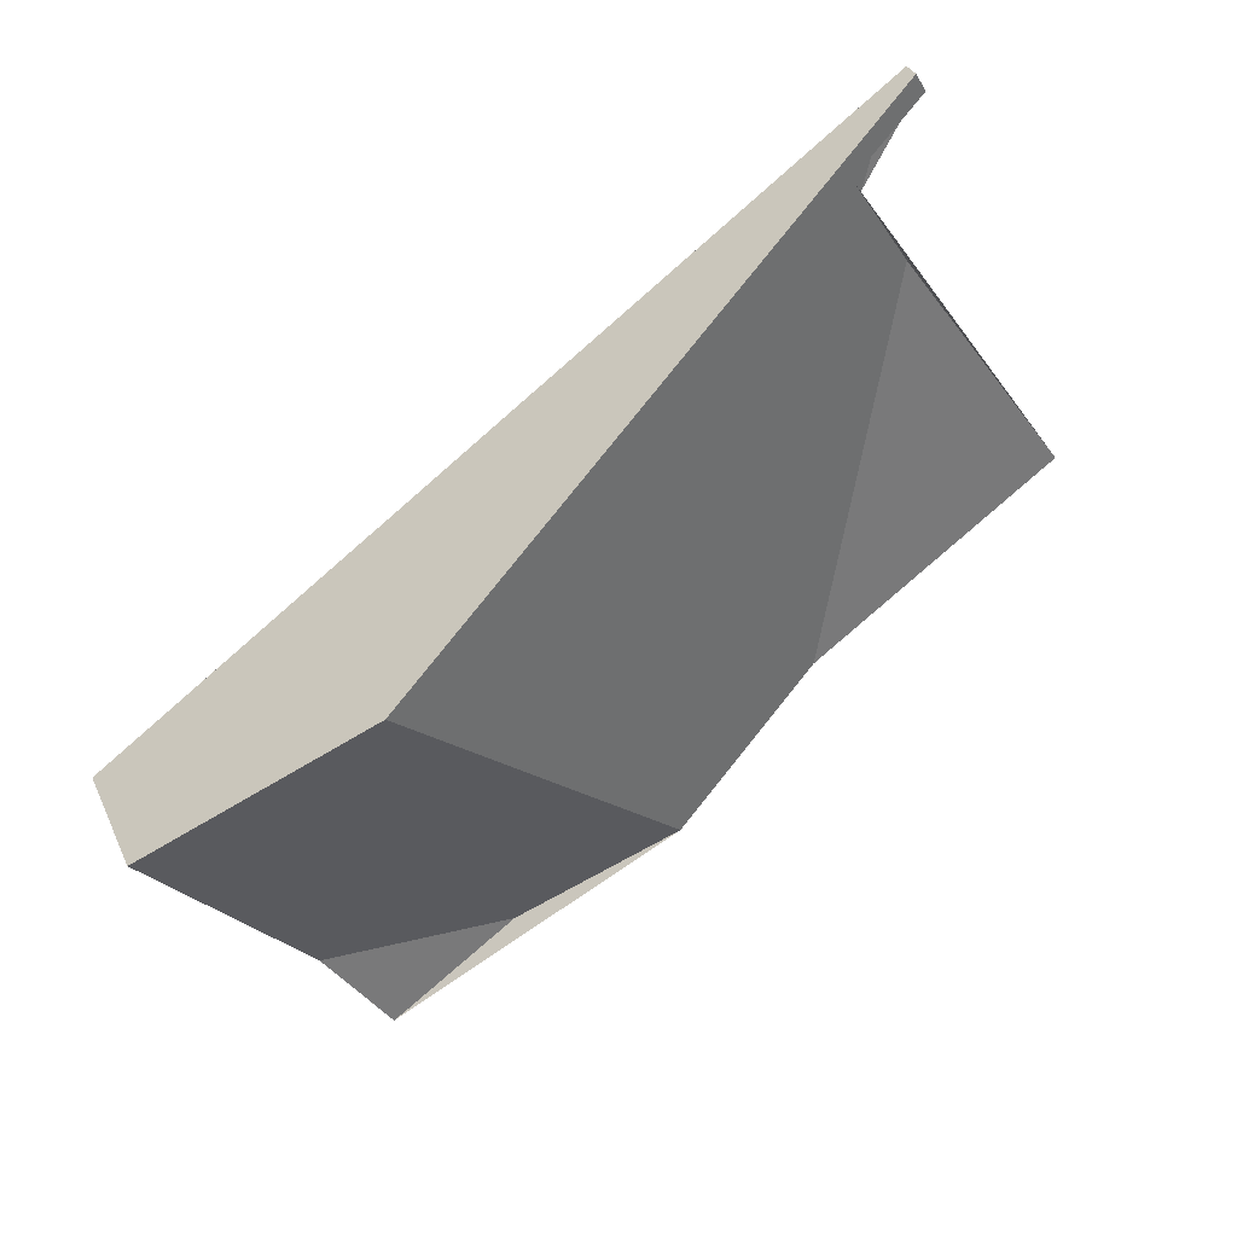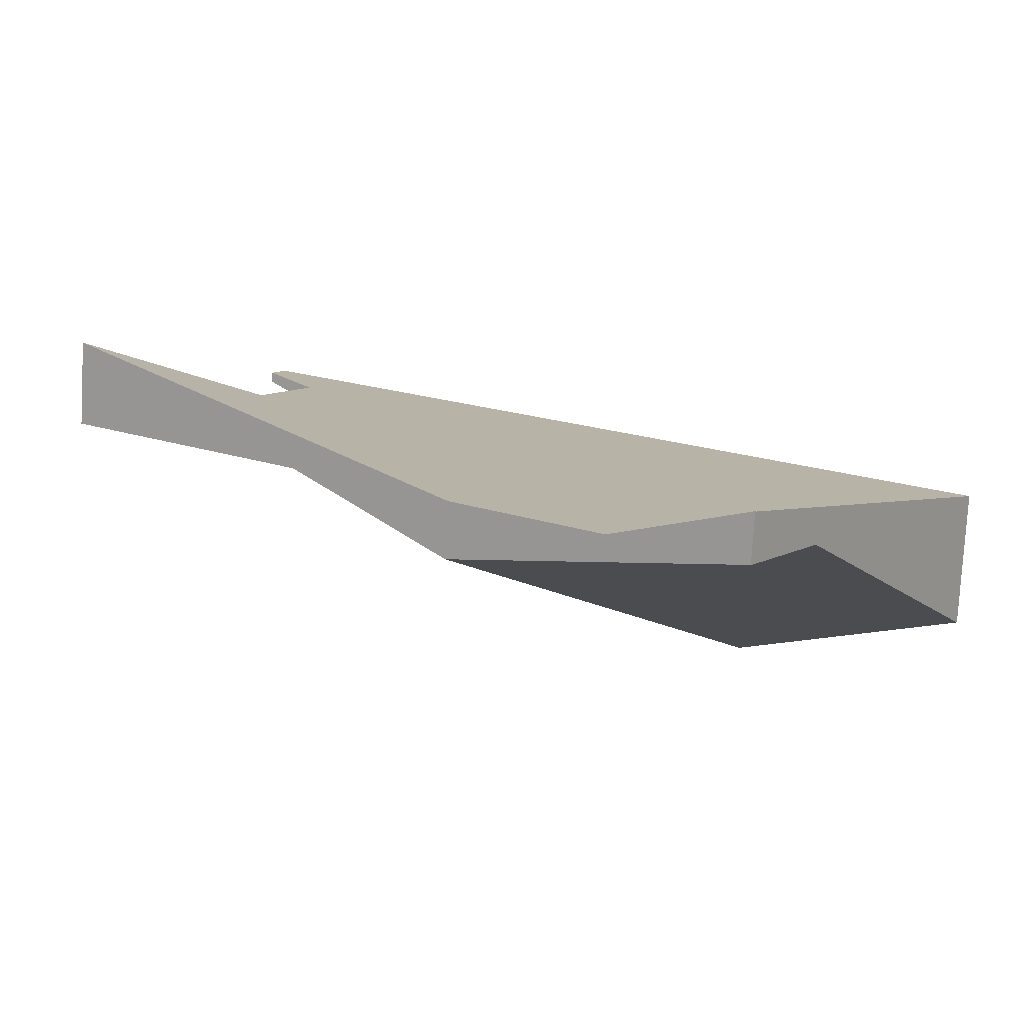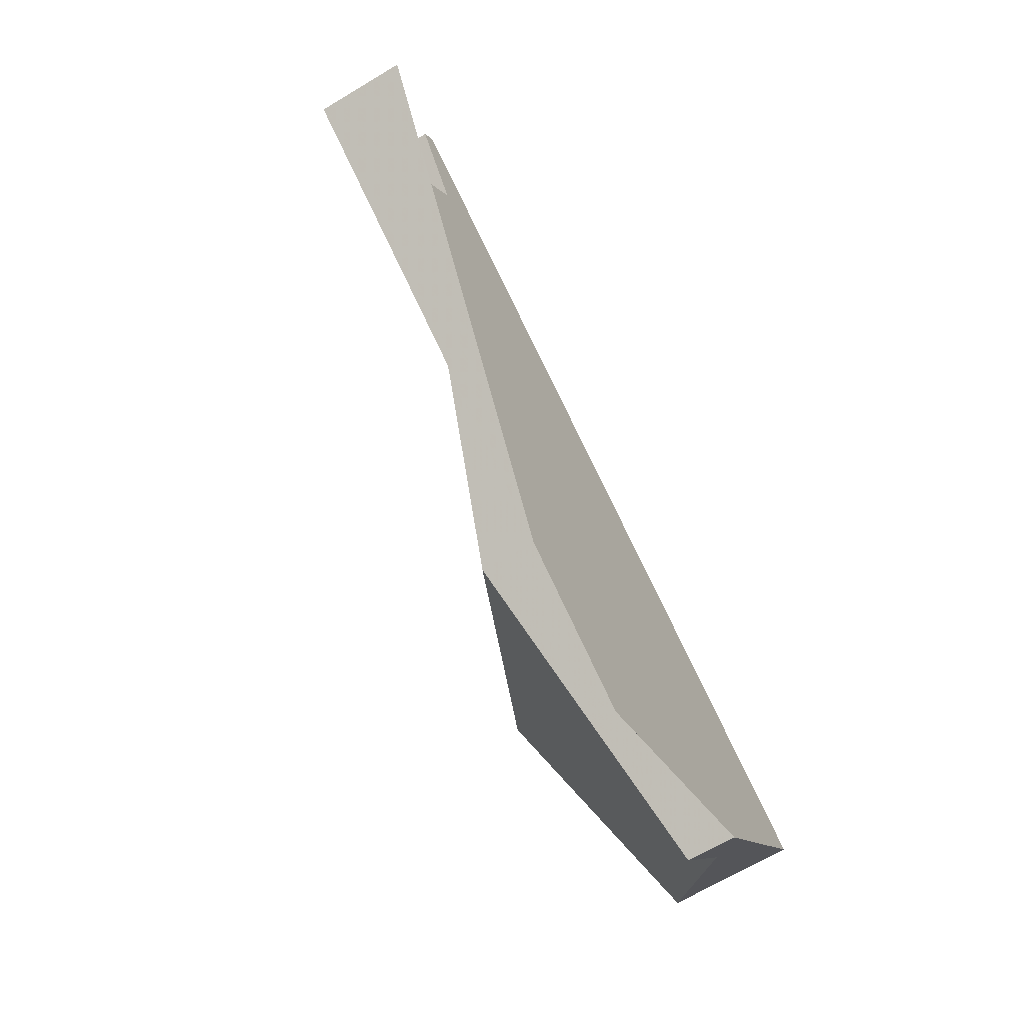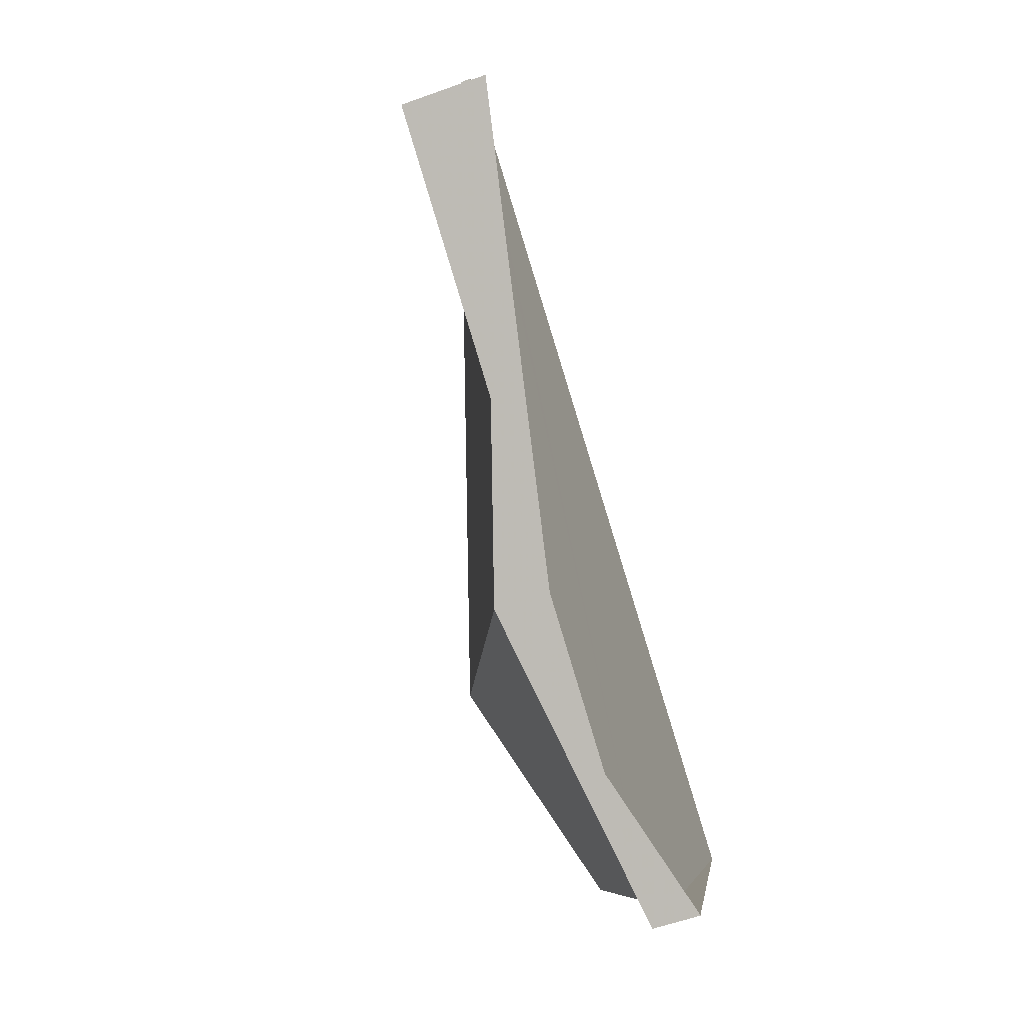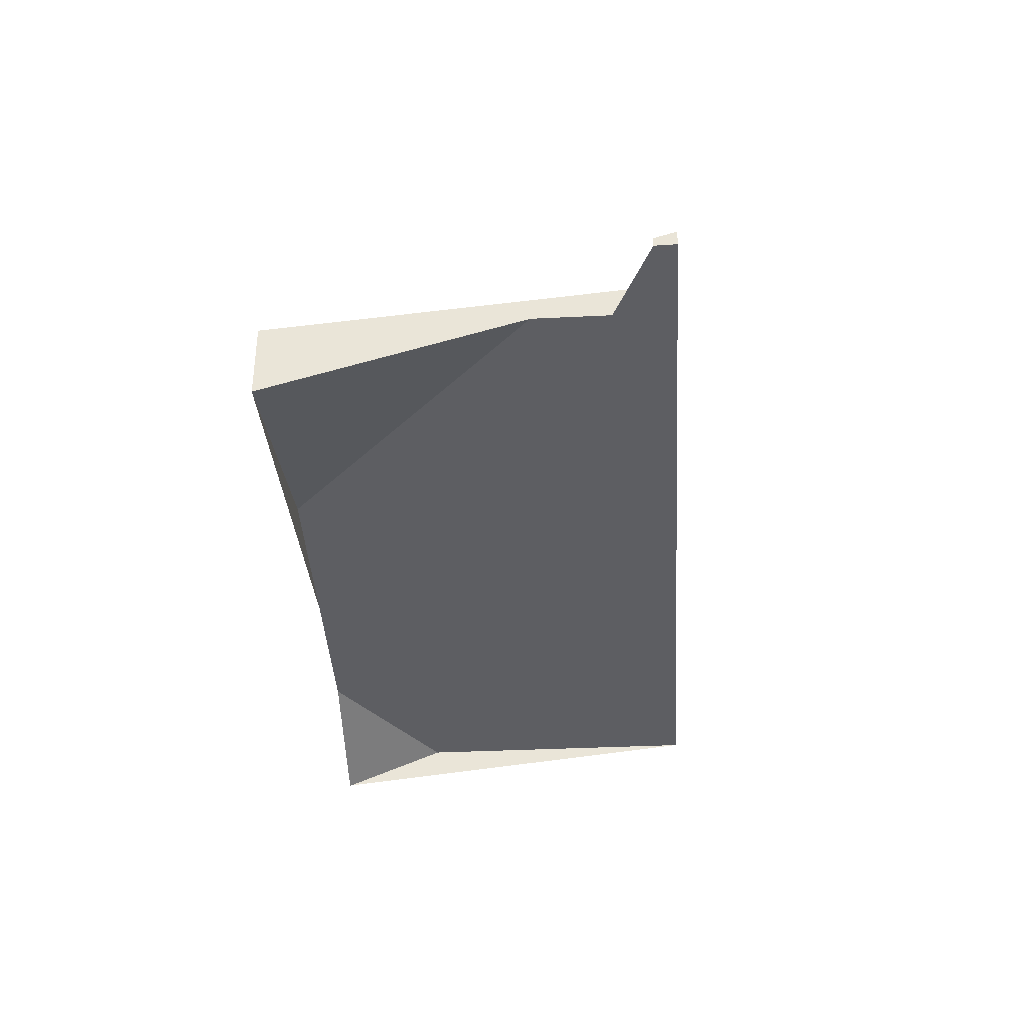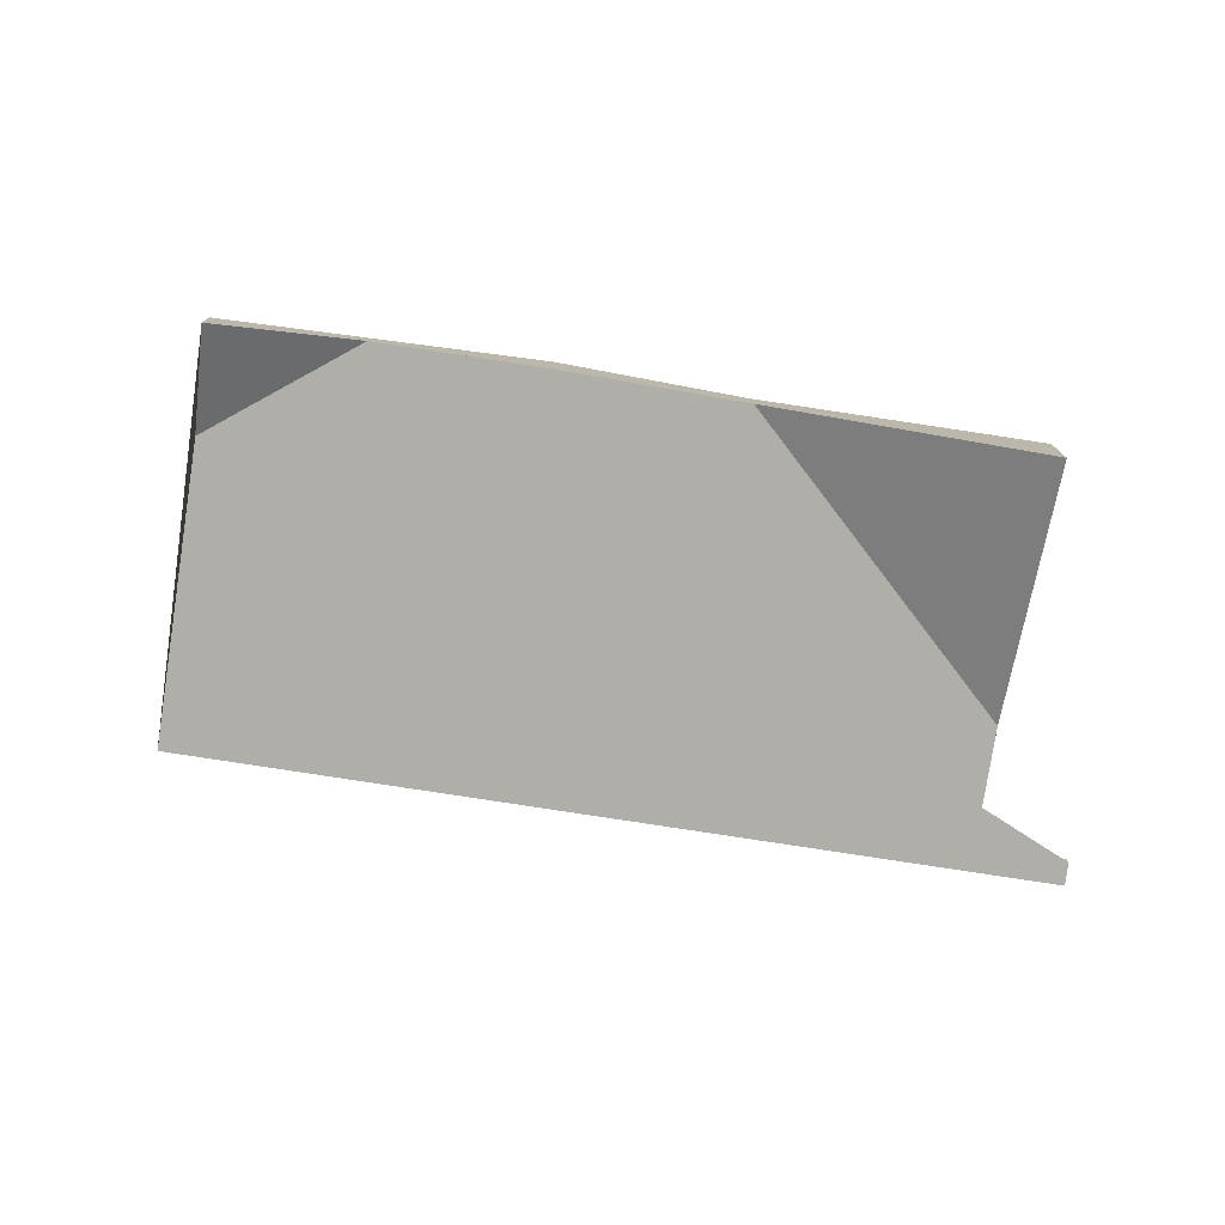
<metadata>
{"format":"obj","ext":"obj","renderer":"f3d","projection":"perspective","resolution":1024,"background":"white","views":[{"elev":32.9,"azim":-21.1,"up":"+Y"},{"elev":-77.5,"azim":176.8,"up":"+Y"},{"elev":-64.8,"azim":121.5,"up":"+Y"},{"elev":-55.2,"azim":111.0,"up":"+Y"},{"elev":-39.3,"azim":129.3,"up":"+Z"},{"elev":-77.5,"azim":27.2,"up":"+Z"}]}
</metadata>
<code>
v -2252 -463.8 -1.068
v -2255 -458.7 0.2241
v -2254 -458.9 0.1341
v -2255 -459.6 0.4851
v -2261 -469.7 -0.5932
v -2264 -465.3 1.635
v -2257 -467.3 0.6982
v -2261 -463.5 2.623
v -2255 -459.4 0.3949
v -2255 -459.2 0.4839
v -2261 -463.2 2.473
v -2255 -459.2 0.4754
v -2255 -458.7 0.2147
v -2257 -467.3 0.7035
v -2252 -463.8 -1.064
v -2261 -463.5 2.623
v -2257 -467.3 0.6982
v -2257 -467.3 0.7035
v -2261 -469.7 -0.5871
v -2264 -465.3 1.647
v -2261 -469.7 -0.5825
v -2261 -469.7 -0.5887
v -2257 -467.3 0.6982
v -2252 -463.8 -1.068
v -2252 -463.8 0
v -2257 -467.3 1.11e-16
v -2255 -458.7 0.2147
v -2255 -458.7 0.2241
v -2255 -458.7 -2.776e-17
v -2255 -458.7 -2.776e-17
v -2255 -459.4 0.3949
v -2254 -458.9 0.1341
v -2254 -458.9 0
v -2255 -459.4 0
v -2252 -463.8 -1.064
v -2255 -459.6 0.4851
v -2255 -459.6 0
v -2252 -463.8 0
v -2261 -469.7 -0.5871
v -2261 -469.7 -0.5932
v -2261 -469.7 0
v -2261 -469.7 0
v -2264 -465.3 1.647
v -2264 -465.3 1.635
v -2264 -465.3 0
v -2264 -465.3 2.22e-16
v -2261 -463.2 2.473
v -2261 -463.5 2.623
v -2261 -463.5 0
v -2261 -463.2 0
v -2255 -459.6 0.4851
v -2255 -459.4 0.3949
v -2255 -459.4 0
v -2255 -459.6 0
v -2255 -458.7 0.2241
v -2255 -459.2 0.4839
v -2255 -459.2 0
v -2255 -458.7 -2.776e-17
v -2255 -459.2 0.4839
v -2261 -463.2 2.473
v -2261 -463.2 0
v -2255 -459.2 0
v -2254 -458.9 0.1341
v -2255 -458.7 0.2147
v -2255 -458.7 -2.776e-17
v -2254 -458.9 0
v -2252 -463.8 -1.068
v -2252 -463.8 -1.064
v -2252 -463.8 0
v -2252 -463.8 0
v -2261 -469.7 -0.5887
v -2257 -467.3 0.6982
v -2257 -467.3 1.11e-16
v -2261 -469.7 0
v -2264 -465.3 1.635
v -2261 -469.7 -0.5871
v -2261 -469.7 0
v -2264 -465.3 0
v -2261 -463.5 2.623
v -2264 -465.3 1.647
v -2264 -465.3 2.22e-16
v -2261 -463.5 0
v -2261 -469.7 -0.5932
v -2261 -469.7 -0.5887
v -2261 -469.7 0
v -2261 -469.7 0
v -2252 -463.8 0
v -2261 -469.7 0
v -2264 -465.3 0
v -2255 -458.7 0
v -2254 -458.9 0
v -2255 -459.6 0
f 13 3 9 12
f 21 19 6 20
f 15 1 7 14
f 11 10 12
f 12 10 2 13
f 14 8 11 12 9 4 15
f 22 5 19 21
f 20 16 18 21
f 21 18 17 22
f 24 25 26 23
f 28 29 30 27
f 32 33 34 31
f 36 37 38 35
f 40 41 42 39
f 44 45 46 43
f 48 49 50 47
f 52 53 54 51
f 56 57 58 55
f 60 61 62 59
f 64 65 66 63
f 68 69 70 67
f 72 73 74 71
f 76 77 78 75
f 80 81 82 79
f 84 85 86 83
f 88 89 90 91 92 87

</code>
